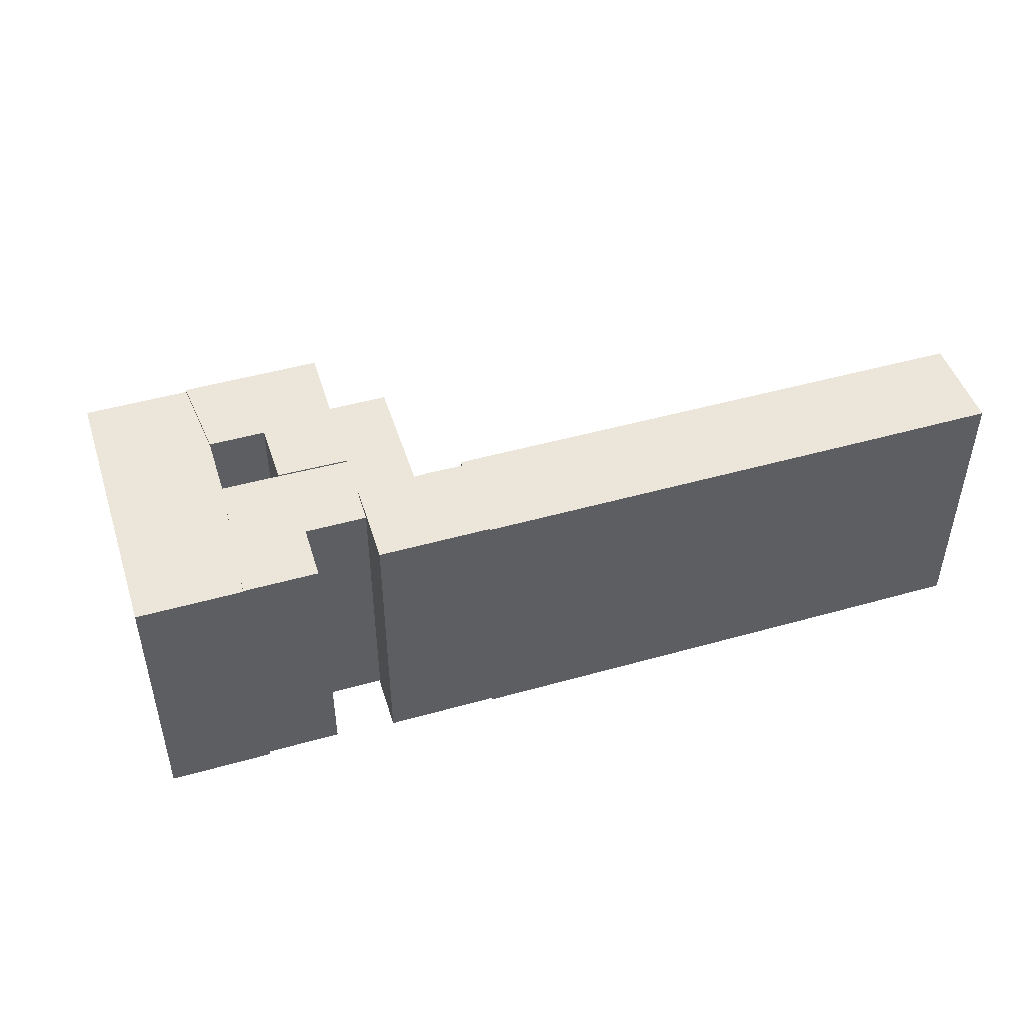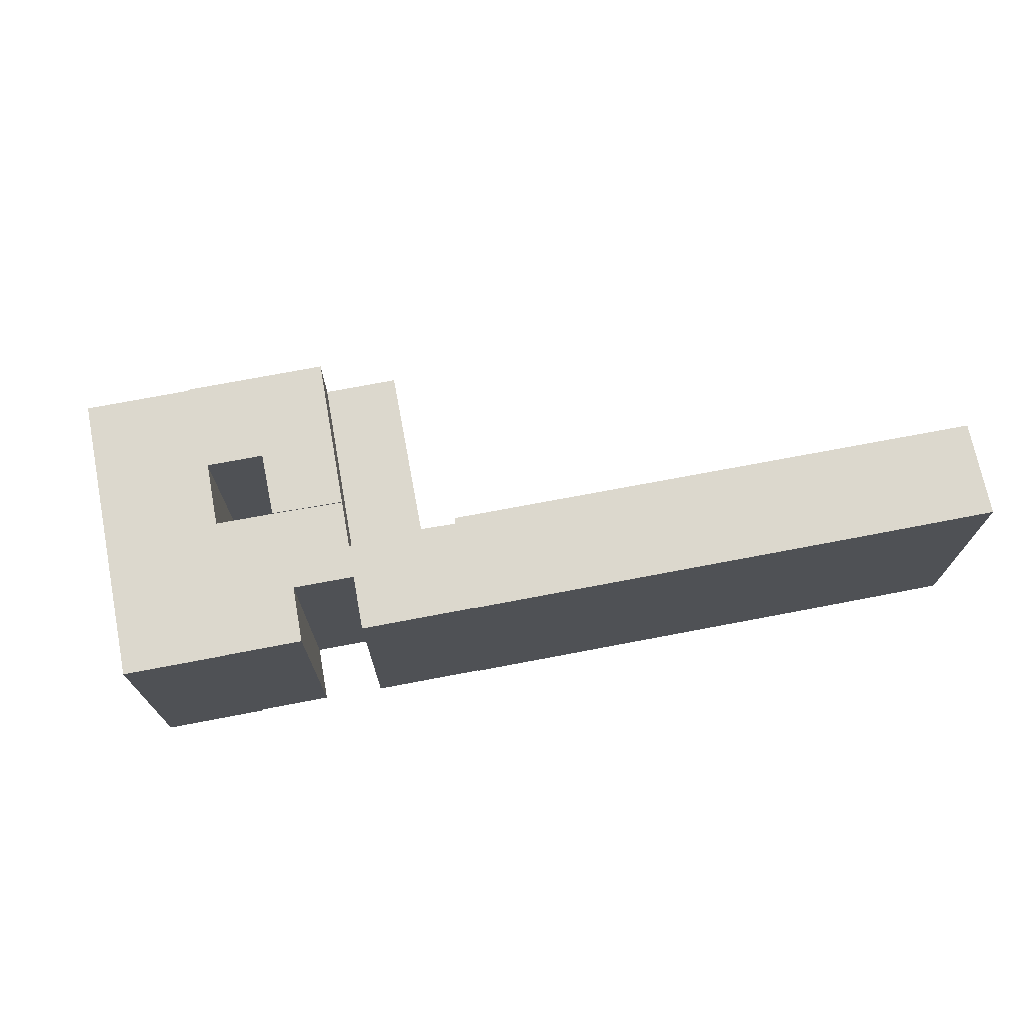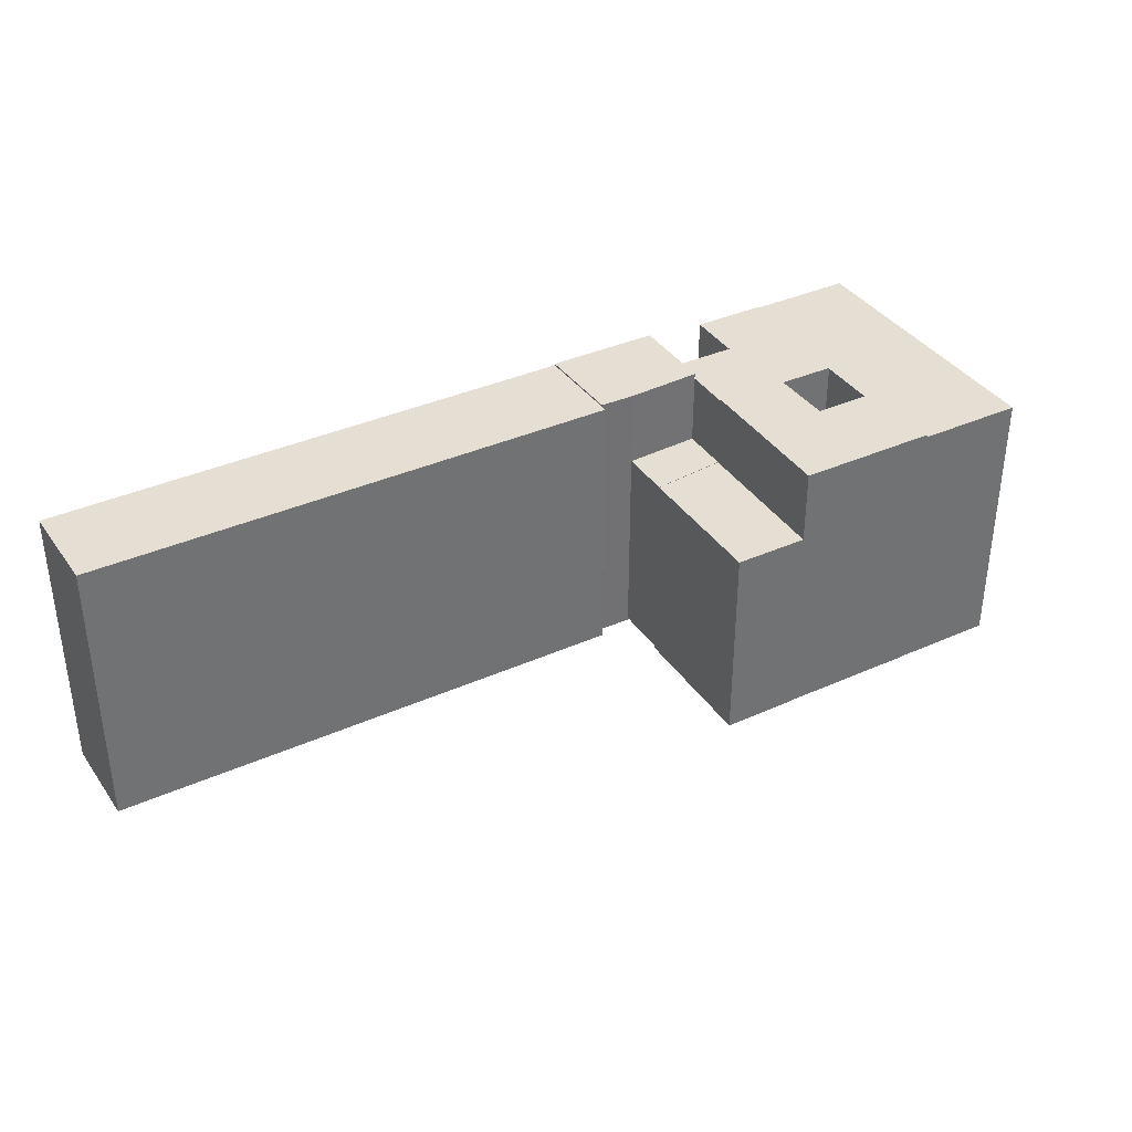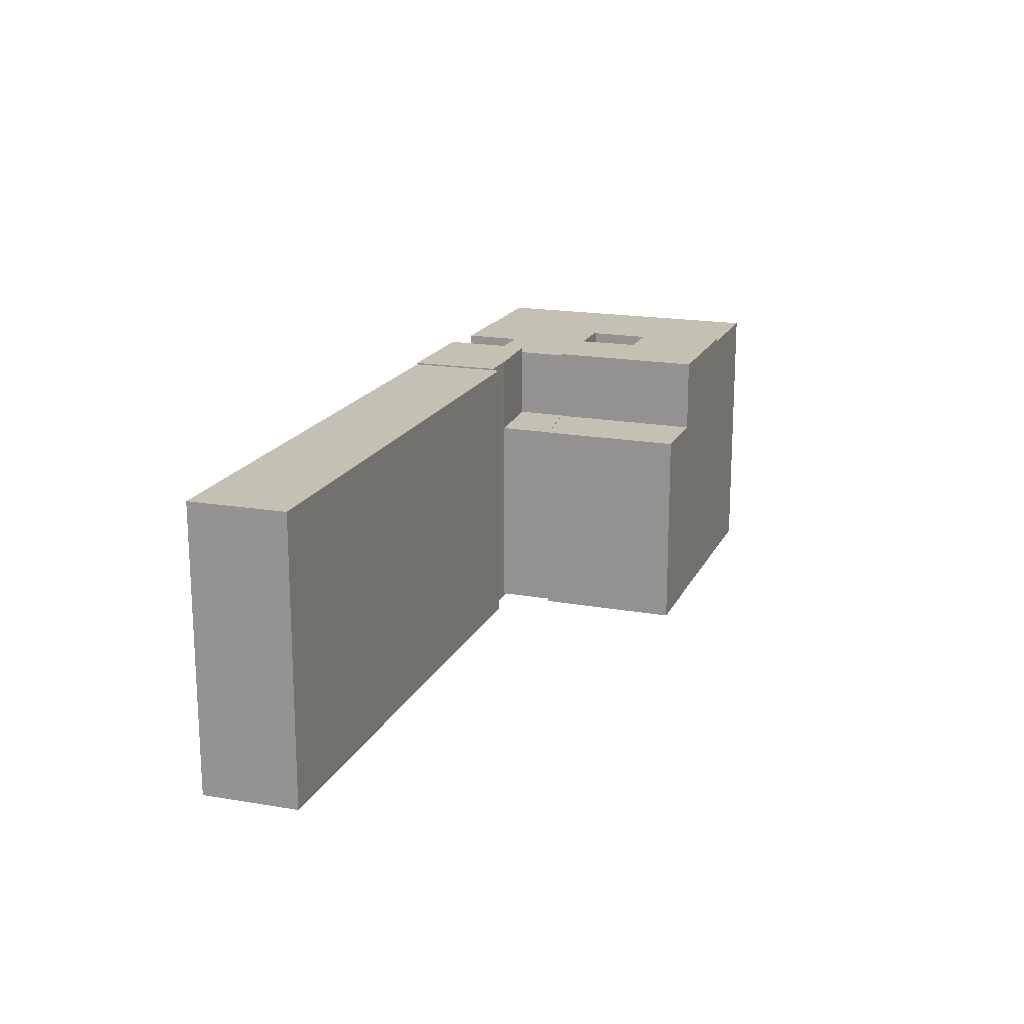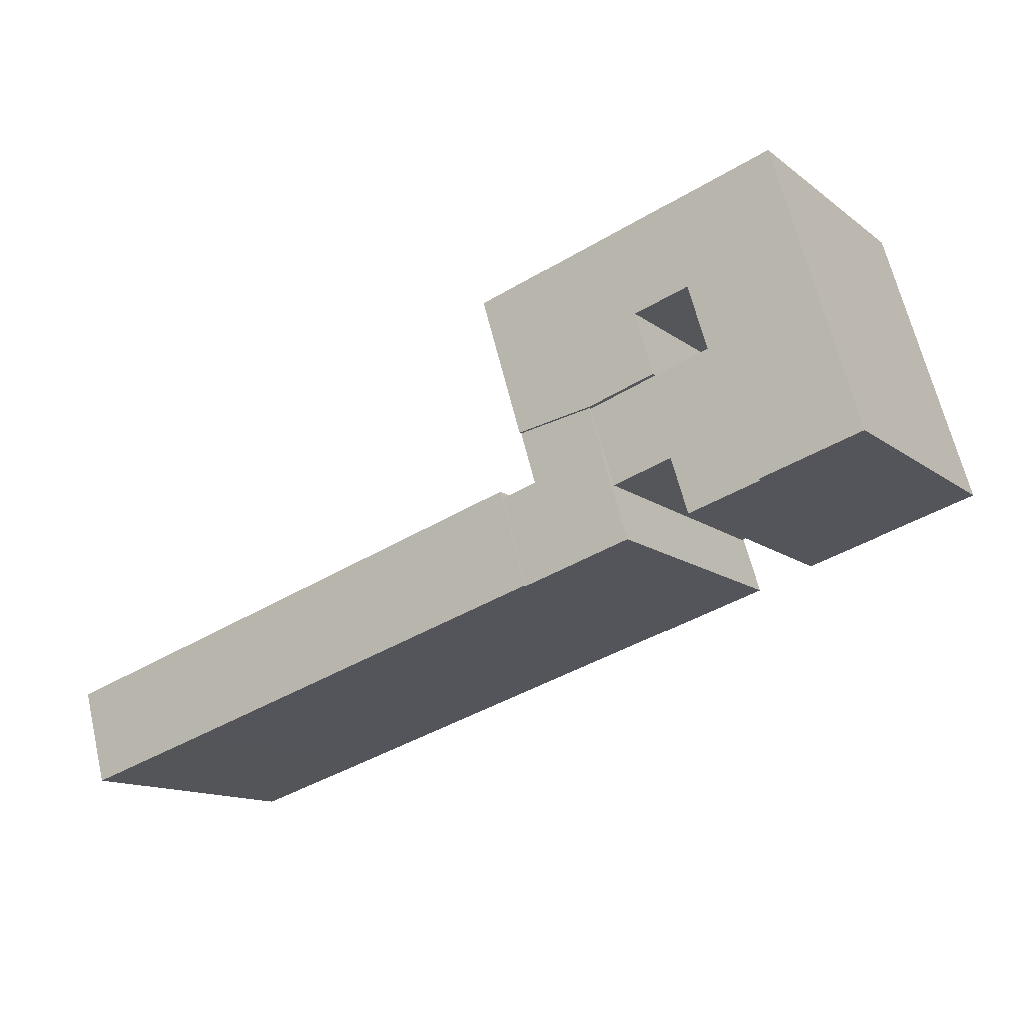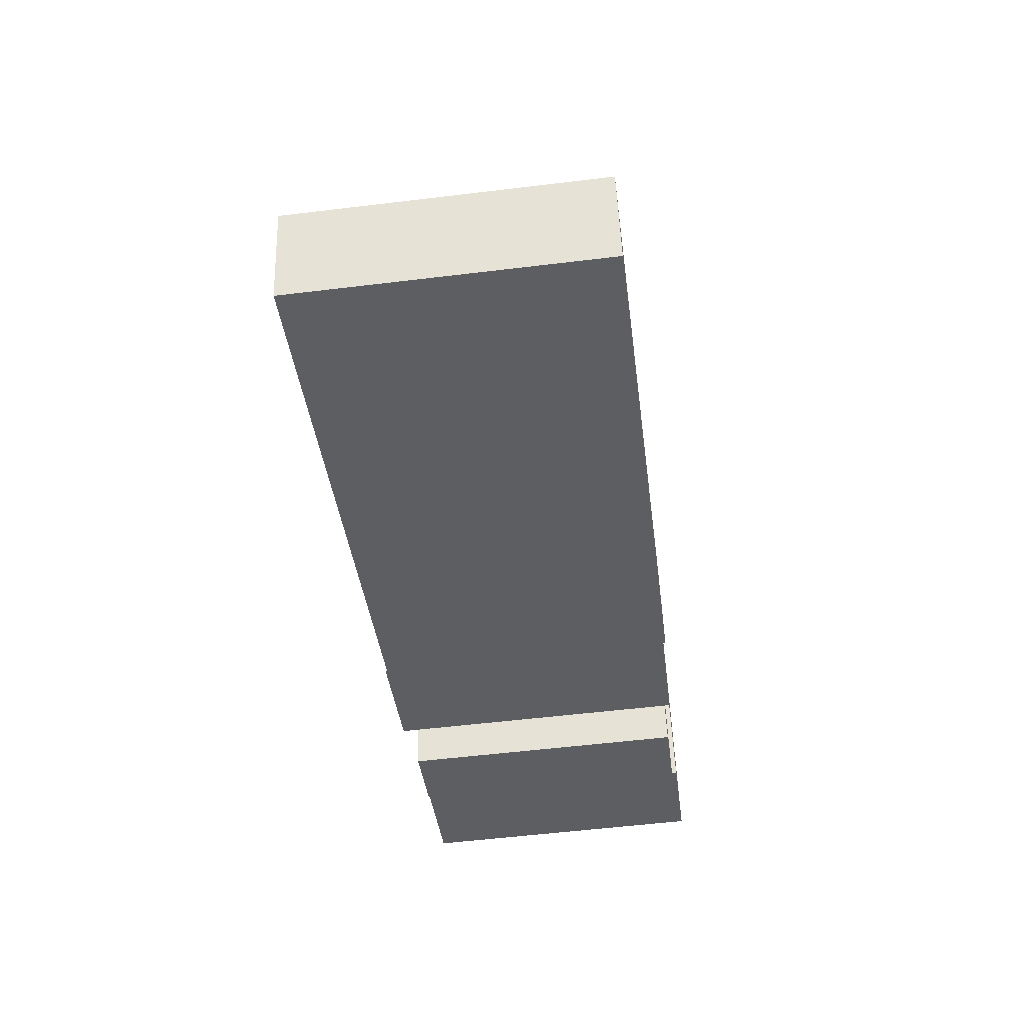
<metadata>
{"format":"obj","ext":"obj","renderer":"f3d","projection":"perspective","resolution":1024,"background":"white","views":[{"elev":48.2,"azim":146.0,"up":"+Y"},{"elev":72.4,"azim":152.7,"up":"+Y"},{"elev":36.9,"azim":-46.5,"up":"+Y"},{"elev":18.0,"azim":-87.3,"up":"+Y"},{"elev":-13.4,"azim":31.9,"up":"+Z"},{"elev":-55.4,"azim":-82.7,"up":"+Z"}]}
</metadata>
<code>
v  53.08 23.9 14.9
v  44.01 23.9 12.51
v  46.84 23.9 13.41
v  46.05 23.9 5.107
v  53.86 23.9 12.38
v  55.25 23.9 7.827
v  46.84 17.32 13.41
v  51.84 17.32 18.9
v  53.08 17.32 14.9
v  45.53 17.32 17.76
v  45.88 17.32 16.6
v  57.66 23.43 20.72
v  53.86 23.43 12.38
v  51.84 23.43 18.9
v  62.36 23.43 22.14
v  58.87 23.43 13.89
v  66.34 23.43 11.11
v  60.28 23.43 9.315
v  45.53 17.29 17.76
v  48.03 17.29 31.16
v  51.84 17.29 18.9
v  43.38 17.29 24.97
v  42.66 17.29 27.37
v  42.05 17.29 29.39
v  43.13 17.29 25.78
v  67.99 23.34 37.06
v  60.82 23.34 27.29
v  59.42 23.34 34.53
v  62.36 23.34 22.14
v  66.34 23.34 11.11
v  68.58 23.34 35.04
v  69.29 23.34 32.64
v  74.88 23.34 13.64
v  12.76 23.76 -4.744
v  44.01 23.76 12.51
v  46.05 23.76 5.107
v  43.84 23.76 13.03
v  41.54 23.76 12.35
v  13.92 23.76 4.137
v  12.09 23.76 3.592
v  4.556 23.76 1.354
v  2.189 23.76 -7.837
v  0.0005116 23.76 -0.0007585
v  51.84 23.56 18.9
v  56.19 23.56 25.92
v  57.66 23.56 20.72
v  48.03 23.56 31.16
v  59.42 23.56 34.53
v  60.82 23.56 27.29
v  46.84 -8.214e-16 13.41
v  44.01 -7.661e-16 12.51
v  53.07 -9.124e-16 14.9
v  53.07 0.23 14.9
v  46.84 0.23 13.41
v  45.88 0.23 16.6
v  45.53 0.23 17.76
v  51.84 0.23 18.9
v  62.36 0.47 22.15
v  57.66 0.47 20.72
v  66.34 0.47 11.11
v  60.28 0.47 9.316
v  58.87 0.47 13.89
v  53.85 0.47 12.38
v  51.84 0.47 18.9
v  51.84 -0.02 18.9
v  45.53 -0.02 17.76
v  43.38 -0.02 24.97
v  43.13 -0.02 25.78
v  42.66 -0.02 27.37
v  42.05 -0.02 29.39
v  48.03 -0.02 31.16
v  67.99 0.08 37.06
v  59.42 0.08 34.53
v  68.58 0.08 35.04
v  69.29 0.08 32.64
v  74.88 0.08 13.64
v  66.34 0.08 11.11
v  62.36 0.08 22.15
v  60.82 0.08 27.29
v  46.05 -0.25 5.107
v  12.75 -0.25 -4.743
v  2.188 -0.25 -7.837
v  0 -0.25 -1.531e-17
v  4.555 -0.25 1.355
v  12.09 -0.25 3.593
v  13.92 -0.25 4.137
v  41.54 -0.25 12.35
v  43.84 -0.25 13.03
v  44.01 -0.25 12.51
v  57.66 0.04 20.72
v  51.84 0.04 18.9
v  53.85 -7.583e-16 12.38
v  55.25 -4.793e-16 7.828
v  46.05 -3.127e-16 5.107
v  48.03 0.04 31.16
v  59.42 0.04 34.53
v  60.82 0.04 27.29
v  56.19 0.04 25.92
g defaultobject
f 1 2 3
f 2 1 4
f 4 1 5
f 4 5 6
f 7 8 9
f 8 7 10
f 10 7 11
f 12 13 14
f 13 12 15
f 13 15 16
f 16 15 17
f 16 17 18
f 19 20 21
f 20 19 22
f 20 22 23
f 20 23 24
f 23 22 25
f 26 27 28
f 27 26 29
f 29 26 30
f 30 26 31
f 30 31 32
f 30 32 33
f 34 35 36
f 35 34 37
f 37 34 38
f 38 34 39
f 39 34 40
f 40 34 41
f 41 34 42
f 41 42 43
f 44 45 46
f 45 44 47
f 45 47 48
f 48 49 45
f 50 2 51
f 2 50 3
f 52 3 50
f 3 52 1
f 7 53 54
f 53 7 9
f 11 54 55
f 54 11 7
f 10 55 56
f 55 10 11
f 53 8 57
f 8 53 9
f 58 12 59
f 12 58 15
f 60 15 58
f 15 60 17
f 18 60 61
f 60 18 17
f 16 61 62
f 61 16 18
f 13 62 63
f 62 13 16
f 14 63 64
f 63 14 13
f 59 14 64
f 14 59 12
f 19 65 66
f 65 19 21
f 22 66 67
f 66 22 19
f 25 67 68
f 67 25 22
f 23 68 69
f 68 23 25
f 24 69 70
f 69 24 23
f 71 24 70
f 24 71 20
f 65 20 71
f 20 65 21
f 72 28 73
f 28 72 26
f 74 26 72
f 26 74 31
f 75 31 74
f 31 75 32
f 76 32 75
f 32 76 33
f 30 76 77
f 76 30 33
f 29 77 78
f 77 29 30
f 27 78 79
f 78 27 29
f 28 79 73
f 79 28 27
f 34 80 81
f 80 34 36
f 42 81 82
f 81 42 34
f 43 82 83
f 82 43 42
f 84 43 83
f 43 84 41
f 85 41 84
f 41 85 40
f 86 40 85
f 40 86 39
f 87 39 86
f 39 87 38
f 88 38 87
f 38 88 37
f 89 37 88
f 37 89 35
f 80 35 89
f 35 80 36
f 44 90 91
f 90 44 46
f 57 10 56
f 10 57 8
f 92 1 52
f 1 92 5
f 93 5 92
f 5 93 6
f 4 93 94
f 93 4 6
f 2 94 51
f 94 2 4
f 47 91 95
f 91 47 44
f 96 47 95
f 47 96 48
f 97 48 96
f 48 97 49
f 45 97 98
f 97 45 49
f 90 45 98
f 45 90 46
f 92 94 93
f 94 92 52
f 94 52 50
f 94 50 51
f 53 55 54
f 55 53 56
f 56 53 57
f 64 62 59
f 62 64 63
f 58 61 60
f 61 58 59
f 61 59 62
f 65 67 66
f 67 65 71
f 67 71 68
f 68 71 69
f 69 71 70
f 73 74 72
f 74 73 75
f 75 73 76
f 76 73 79
f 76 79 78
f 76 78 77
f 81 83 82
f 83 81 84
f 84 81 85
f 85 81 80
f 85 80 86
f 86 80 87
f 87 80 88
f 88 80 89
f 90 95 91
f 95 90 98
f 95 98 97
f 95 97 96

</code>
